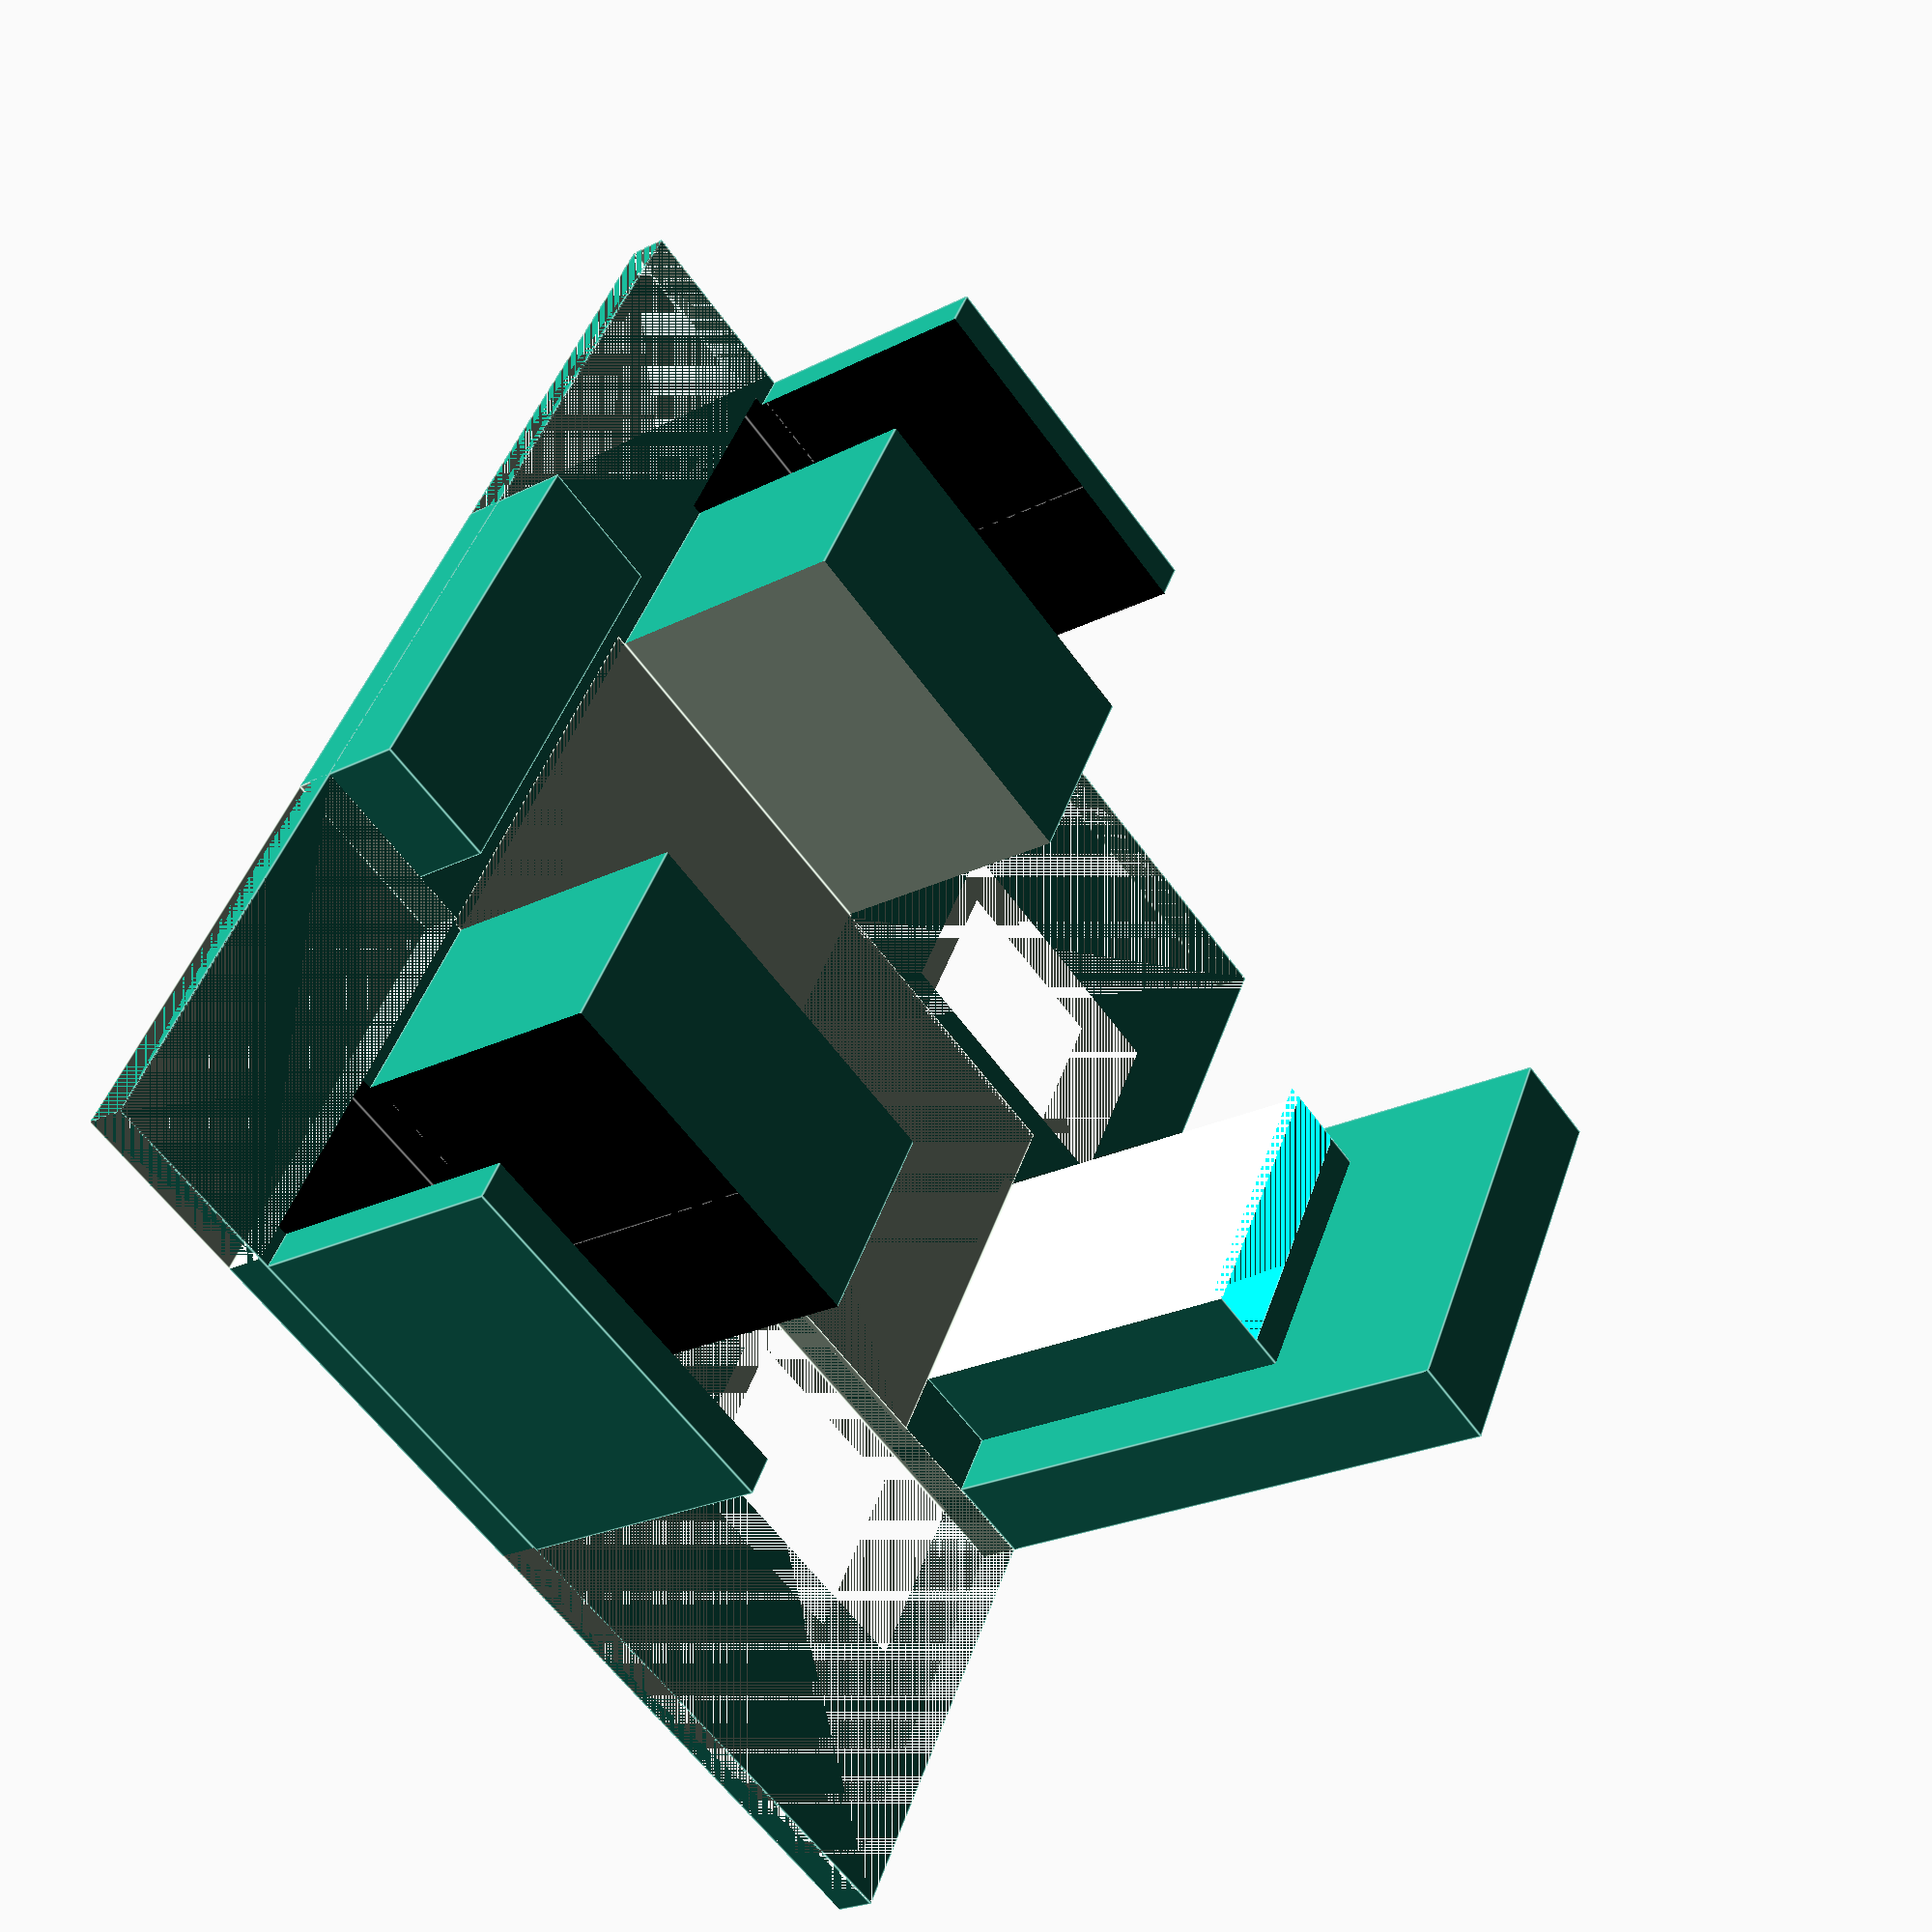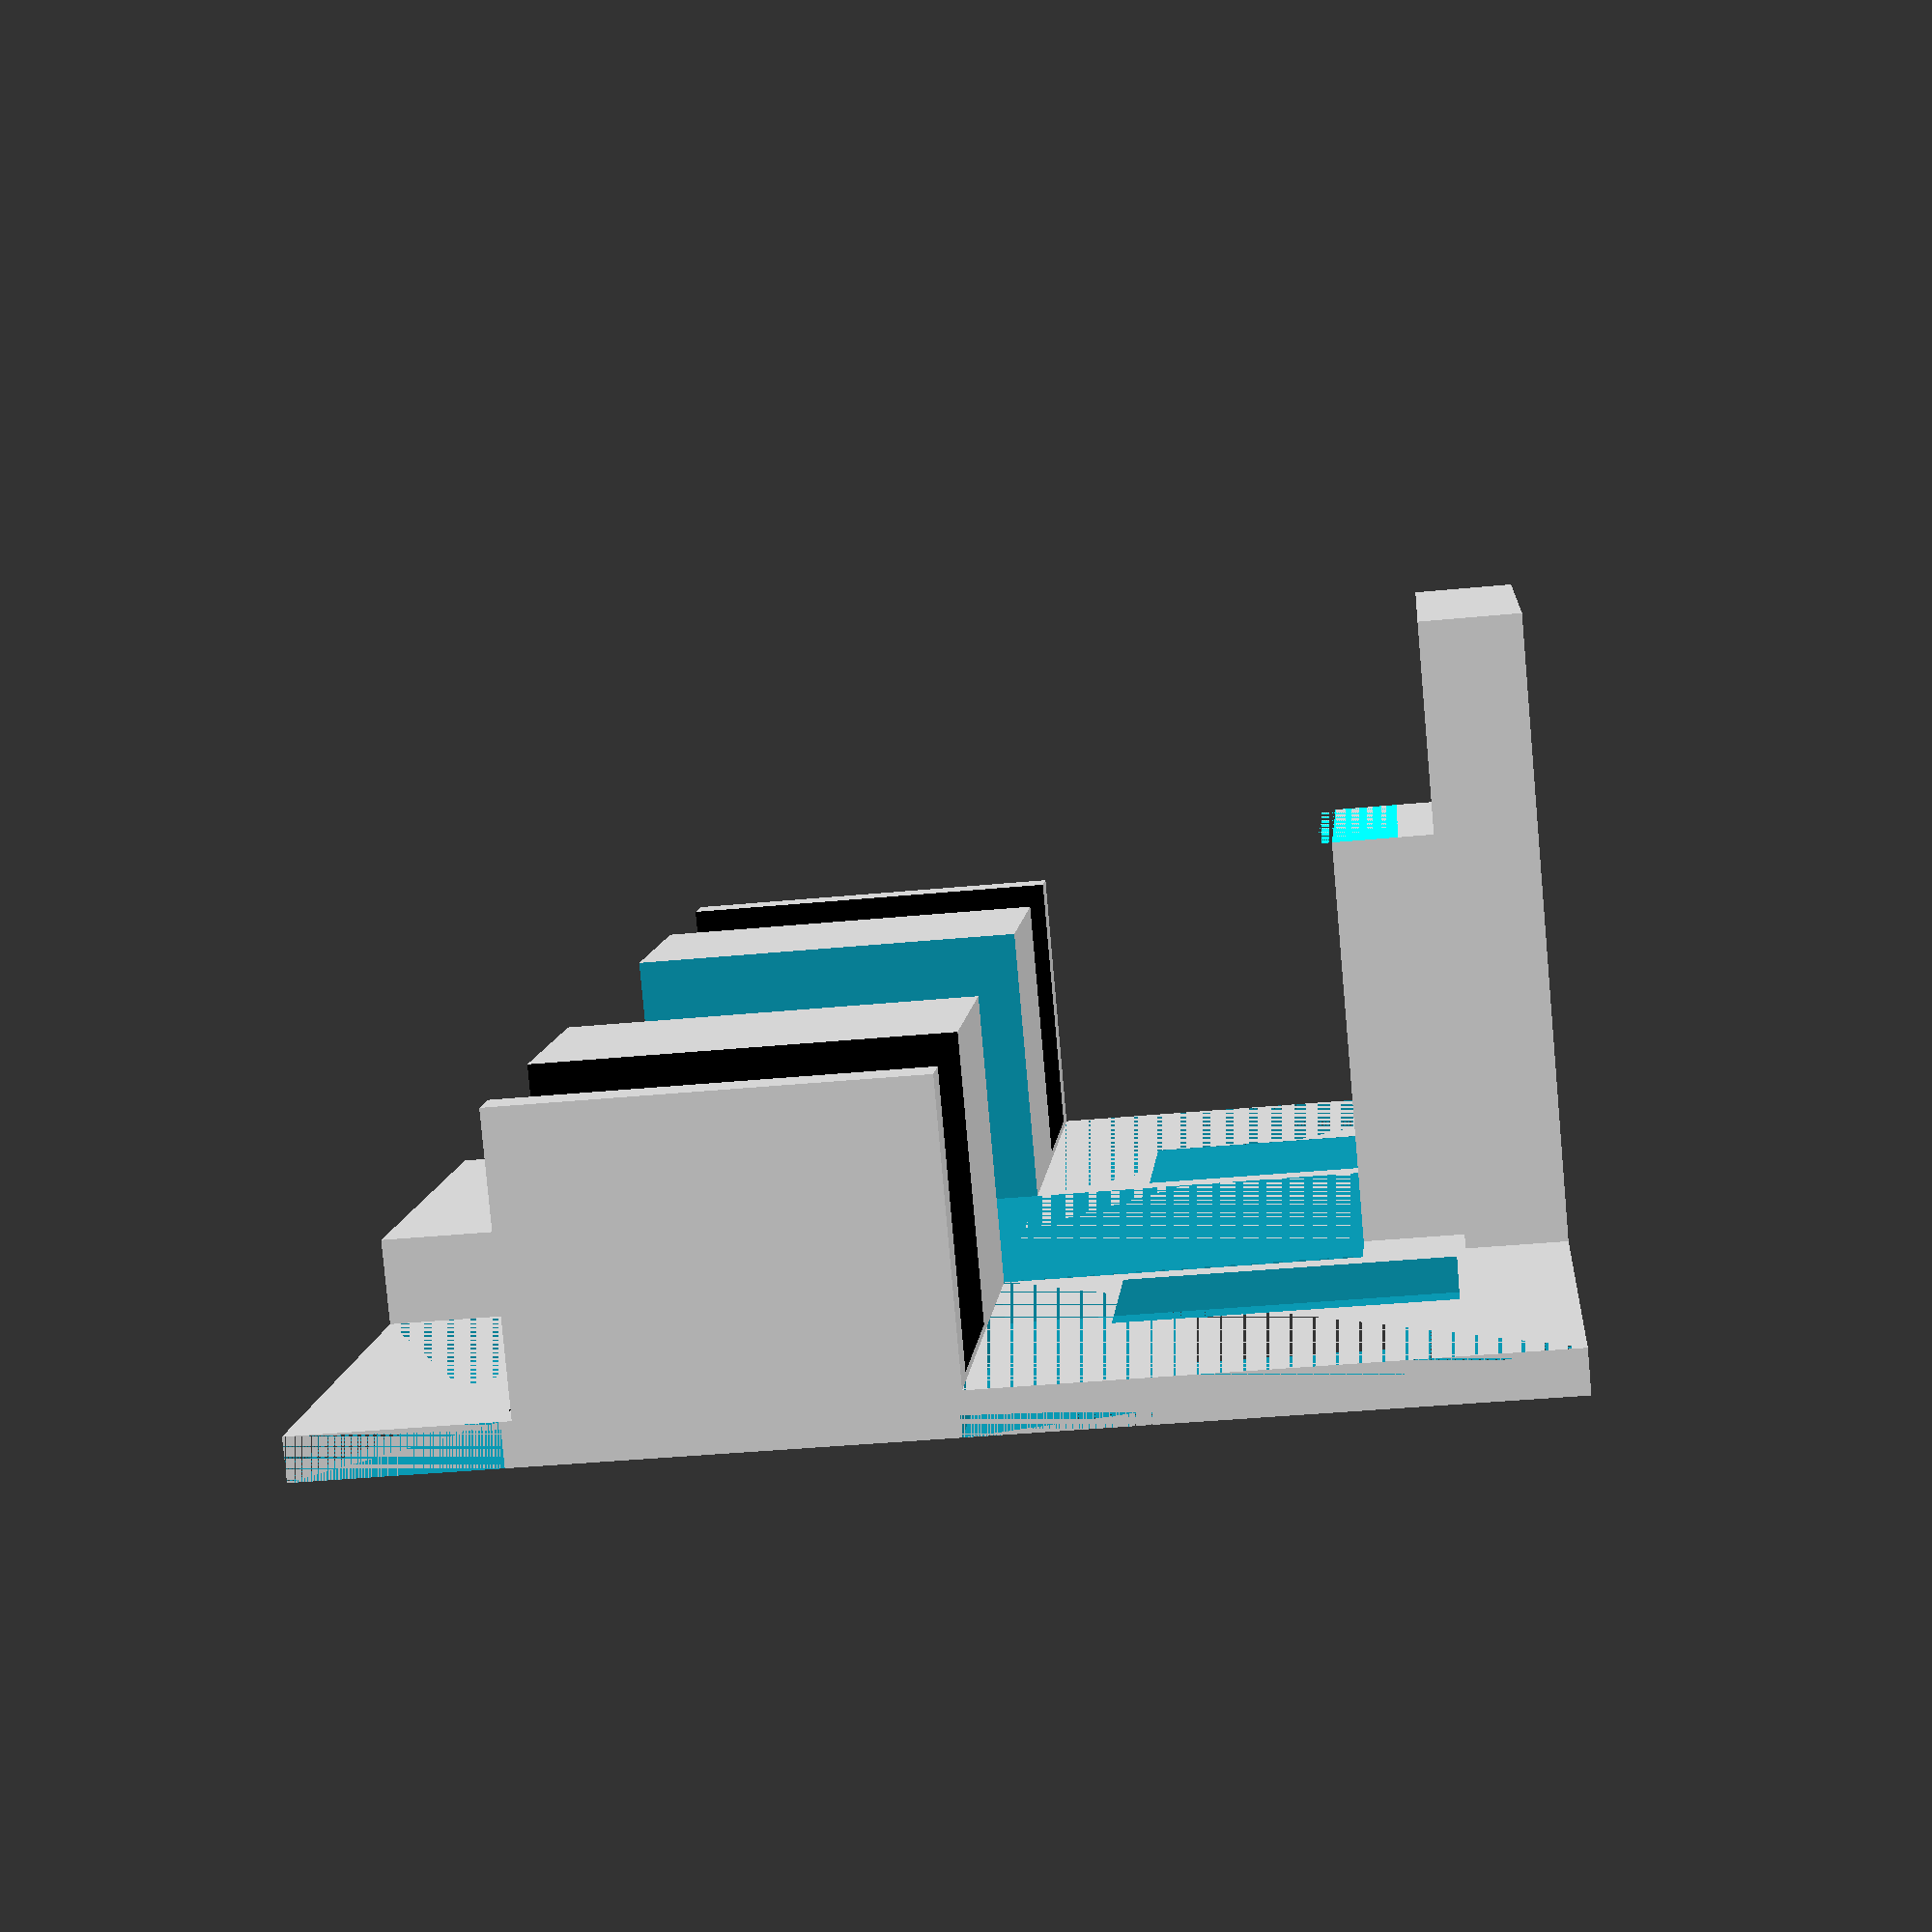
<openscad>
/* Hive13 SumoBot Chassis/Frame */ 

// The front plow takes up a depth of 16.
// Some space is used for linesensor screw holes ~14mm

max_w = 98;
max_d = 98 - 16;

batterypack_w = 63;
batterypack_h = 15;
batterypack_d = 49;

bpack2_w = 54;
bpack2_h = 11;
bpack2_d = 31;

micro_w = 70;
micro_h = 15; // We just go to the top of the shield
micro_d = 54;

frame_w = max_w;
frame_h = 3;
frame_d = max_d;

// tire + motor thickness ~30 
wheel_radius = 15.5;
wheel_thickness = 14;
motor_w =14;
motor_h = 54;
motor_d = 20;
lip_w = motor_w;
lip_h = 18;
lip_d = 25;
lip_dist_from_bottom_motor = 36;
tire_distance = 9;
offset_w =2;
wheel_position=10; 
clearance_ground=2;

tab_plow_d=10;// tab to connect to screw in with the plow
linesensor_spacing = 18;
linesensor_depth = 23;
frame_wheel_d = 36;
wheel_clearance = 17;
backwall_thickness = 15;

module baseframe() {
difference() {
union() {
cube([frame_w, frame_d, frame_h]);
// mounting tabs
translate(v=[(frame_w - bpack2_d) /2, frame_d, 0]) {
difference() {
cube([bpack2_d,10 , frame_h+6]);
translate(v=[5, 5, 0]) {
cylinder(r = 2, h=frame_h+6);
}
translate(v=[bpack2_d-5, 5, 0]) {
cylinder(r = 2, h=frame_h+6);
}
}
}
//translate(v=[frame_w-linesensor_spacing-10, frame_d, 0]) {
//difference() {
// cube([10, 10, frame_h]);
// translate(v=[5, 5, 0]) {
// cylinder(r = 2, h=frame_h);
// }
//}
// }
// Wheel/Motor holder block
difference() // subtract out overhangs and wire section
{//Motor holder both sides.....
translate(v = [0,frame_wheel_d+1,frame_h]) {
cube([frame_w, frame_d -(frame_wheel_d + linesensor_depth)-2,motor_d-1+offset_w]);// replace batterypack_h + bpack2_h + micro_h by motor_d -1
}
// Removes space over motors
// translate(v = [2,frame_wheel_d+1,frame_h +bpack2_h]) {
// cube([motor_w, frame_d -(frame_wheel_d + linesensor_depth-1), batterypack_h + micro_h]);
// }
//translate(v = [frame_w-motor_w-2,frame_wheel_d+1,frame_h +bpack2_h]) {
// cube([motor_w, frame_d -(frame_wheel_d + linesensor_depth-1), batterypack_h + micro_h]);
// }
// Remove area over batterypacks
translate(v = [(frame_w + batterypack_d) / 2, frame_d-batterypack_w, frame_h+bpack2_h+wheel_clearance]) {
rotate([0,0,90]) {
batterypack();
}
}

translate(v = [(frame_w + bpack2_d) /2,frame_d-bpack2_w,frame_h]) {
rotate([0,0,90]) {
//bpack2();
cube([bpack2_w, bpack2_d, bpack2_h+wheel_clearance]);
}
}
translate(v = [(frame_w - micro_d) / 2, frame_d-batterypack_w, frame_h+bpack2_h+batterypack_h+wheel_clearance]) {
cube([micro_d, batterypack_w, 40]);
}

}
// Backwall
translate(v=[(frame_w + bpack2_d+10) /2-bpack2_d,frame_d-bpack2_w-backwall_thickness-2,frame_h]) {
cube([bpack2_d-10, backwall_thickness, bpack2_h+wheel_clearance]);
}
// Backwall second piece
translate(v = [(frame_w + bpack2_d)/2-bpack2_d,10,frame_h]) {
cube([bpack2_d, 7, bpack2_h+micro_h+batterypack_h]);
}
} // union


// Remove linesensor area
translate(v = [0,frame_d-linesensor_depth,0]) {
cube([linesensor_spacing, linesensor_depth, frame_h]);
}
translate(v = [frame_w - linesensor_spacing,frame_d-linesensor_depth,0]) {
cube([linesensor_spacing, linesensor_depth, frame_h]);
}
// Remove tires
translate(v = [0,0,0]) {
cube([motor_w + wheel_thickness + 4, frame_wheel_d, frame_h]);
}
translate(v = [frame_w-motor_w-wheel_thickness-4,0,0]) {
cube([motor_w + wheel_thickness + 4, frame_wheel_d, frame_h]);
}
// Remove unneeded space in the back
translate(v =[(frame_w + bpack2_d-5) /2-bpack2_d,0,0]) {
cube([bpack2_d+10, 10, frame_h]);
}
// Remove a hole for power switch
translate(v = [frame_w-linesensor_spacing-15,frame_d-linesensor_depth,0]) {
cube([15, 23, frame_h]);
}
// This one is mainly for looks
translate(v = [linesensor_spacing,frame_d-linesensor_depth,0]) {
cube([15, 23, frame_h]);
}
// Remove the wheels
// Right Tire
translate(v = [max_w-2, 7,-motor_d+22+offset_w]) {
rotate(a = [270, 180, 0]) {
motor();
}
}
// Left Tire
translate(v = [2, 7, 22+offset_w]) {
rotate(a = [270, 0, 0]) {
motor();
}
}

} // difference
}

module batterypack() {
color([0, 127, 127, 255]) {
cube(size=[batterypack_d, batterypack_w, batterypack_h],center=true);
}
}

module bpack2() {
color([127,127,0,255]) {
cube([bpack2_w, bpack2_d, bpack2_h]);
}
}

module micro() {
cube([micro_w, micro_d, micro_h]);
}

module motor() {
color([0,0,0,255]) {
union() {
cube(size=[motor_w, motor_h, motor_d], center = true );
// Lip
translate(v = [0, lip_dist_from_bottom_motor-lip_h, 0]) {//[0, -(lip_d-motor_d)/2, lip_dist_from_bottom_motor]
cube(size=[lip_w, lip_h, lip_d],center=true);
}
// wheel
translate(v = [-motor_w,-(motor_h-wheel_position)/2,0]) {//[motor_w,motor_d/2,motor_d/2]
rotate(a = [0, 90, 0]) {
cylinder(r = wheel_radius, h = wheel_thickness, center=true);
}
}
}
}
}


//
//translate(v =[0,0,6]) {
//baseframe();
//}

// NEW START WITH CENTERED DESIGN //

difference(){
union(){
//frame
cube(size = [frame_w, frame_d, frame_h], center = true);
// tab to screw in the plow
translate(v=[0,(frame_d-tab_plow_d)/2,frame_h]){
cube(size = [bpack2_d,tab_plow_d , frame_h+6], center = true);
}
//motor holder
translate(v=[0,12,(motor_d+frame_h)/2]){
cube(size=[frame_w,motor_h-lip_h-wheel_radius-wheel_position+lip_h,motor_d], center=true);}// replace batterypack_h + bpack2_h + micro_h by motor_d -1
//Backwall for small battery
translate(v=[0,-(frame_d-backwall_thickness)/2,frame_h/2+(bpack2_h+wheel_clearance)/2]){
cube(size=[bpack2_d-10, backwall_thickness, bpack2_h+wheel_clearance], center=true);}
//Backwall for big battery
translate(v=[0,-(frame_d-7)/2,frame_h/2+(bpack2_h+wheel_clearance+batterypack_h)/2]){
cube(size=[bpack2_d, 7, bpack2_h+wheel_clearance+batterypack_h], center=true);}
}//union end
//start removing 
//motors
translate(v=[(frame_w-motor_w)/2-3,0,wheel_radius-frame_h/2-clearance_ground]){
rotate(a=[0,0,0]){
motor();}}
mirror ([1,0,0]) {
translate(v=[(frame_w-motor_w)/2-3,0,wheel_radius-frame_h/2-clearance_ground]){
rotate(a=[0,0,0]){
motor();}}}
//space in front of motors
translate(v=[(frame_w-(frame_w-bpack2_d)/2)/2,(frame_d-(frame_d-motor_h)/2)/2,0]){
cube(size=[(frame_w-bpack2_d)/2,(frame_d-motor_h)/2,frame_h], center=true);}
mirror ([1,0,0]) {
translate(v=[(frame_w-(frame_w-bpack2_d)/2)/2,(frame_d-(frame_d-motor_h)/2)/2,0]){
cube(size=[(frame_w-bpack2_d)/2,(frame_d-motor_h)/2,frame_h], center=true);}}
// space behind the motors
translate(v=[(frame_w-(frame_w-bpack2_d)/2)/2,-(frame_d/2-((frame_d/2)-2)/2),0]){
cube(size=[(frame_w-bpack2_d)/2,(frame_d/2)-2,frame_h], center=true);}
mirror ([1,0,0]) {
translate(v=[(frame_w-(frame_w-bpack2_d)/2)/2,-(frame_d/2-((frame_d/2)-2)/2),0]){
cube(size=[(frame_w-bpack2_d)/2,(frame_d/2)-2,frame_h], center=true);}}
// big battery
translate(v=[0,0,frame_h/2+(bpack2_h+micro_h+batterypack_h)/2+batterypack_h]){
batterypack();}
//center piece between wheels
translate(v=[0,0,frame_h/2+ (bpack2_h+wheel_clearance)/2]){
cube(size=[bpack2_d+1, bpack2_w, bpack2_h+wheel_clearance],center=true);}
}//difference end
















//****************** NOT USED**********************//

//max base
//cube([max_w, max_d, 1]);
/*
// Right Tire
translate(v = [max_w-2, 12, -1]) {//too close to axis
rotate(a = [250, 180, 0]) {
motor();
}
}
// Left Tire
translate(v = [2, 5, 22]) {
rotate(a = [290, 0, 0]) {
motor();
}
}

translate(v = [(frame_w + bpack2_d) /2,frame_d-bpack2_w,frame_h+6]) {
rotate([0,0,90]) {
bpack2();
}
}

translate(v = [(frame_w + batterypack_d) / 2, frame_d-batterypack_w, frame_h+6+bpack2_h+wheel_clearance]) {
rotate([0,0,90]) {
batterypack();
}
}


*/
</openscad>
<views>
elev=23.2 azim=298.3 roll=310.8 proj=p view=edges
elev=262.4 azim=95.0 roll=174.9 proj=p view=wireframe
</views>
